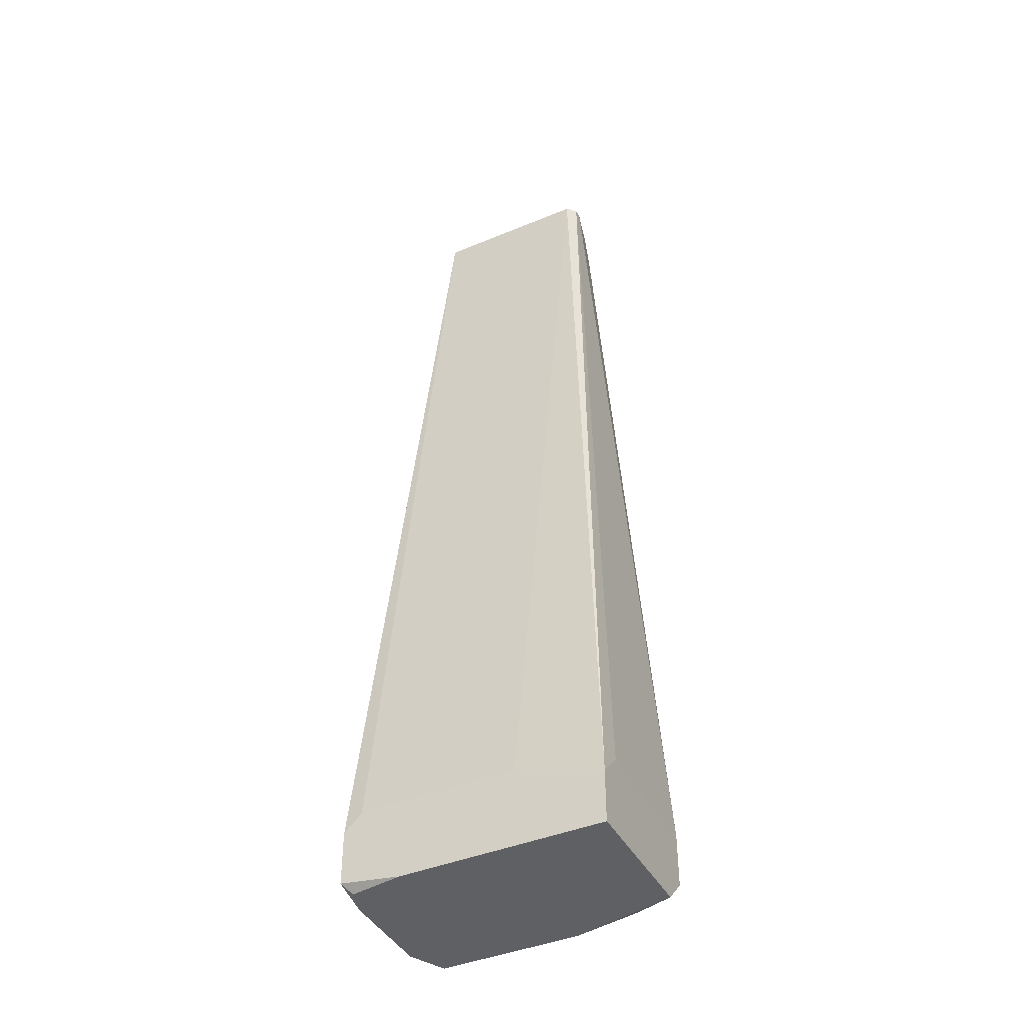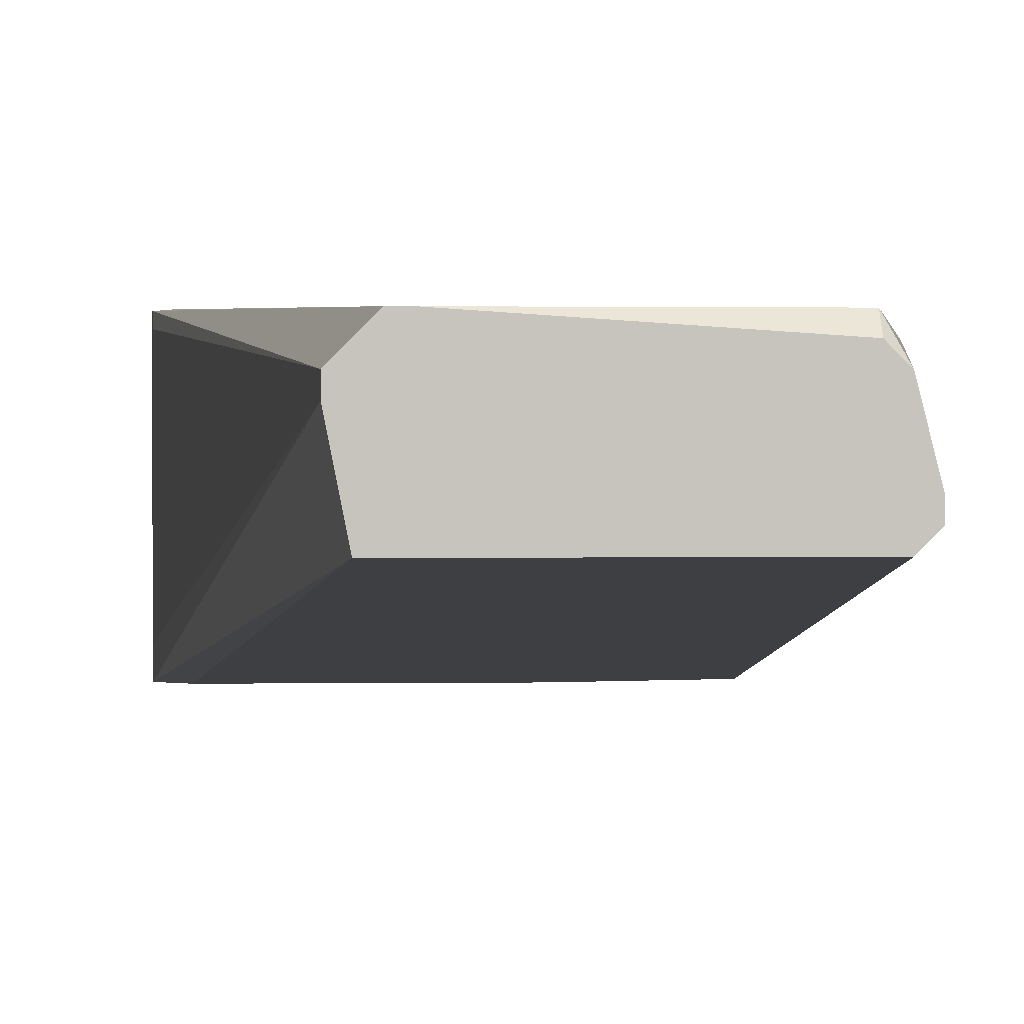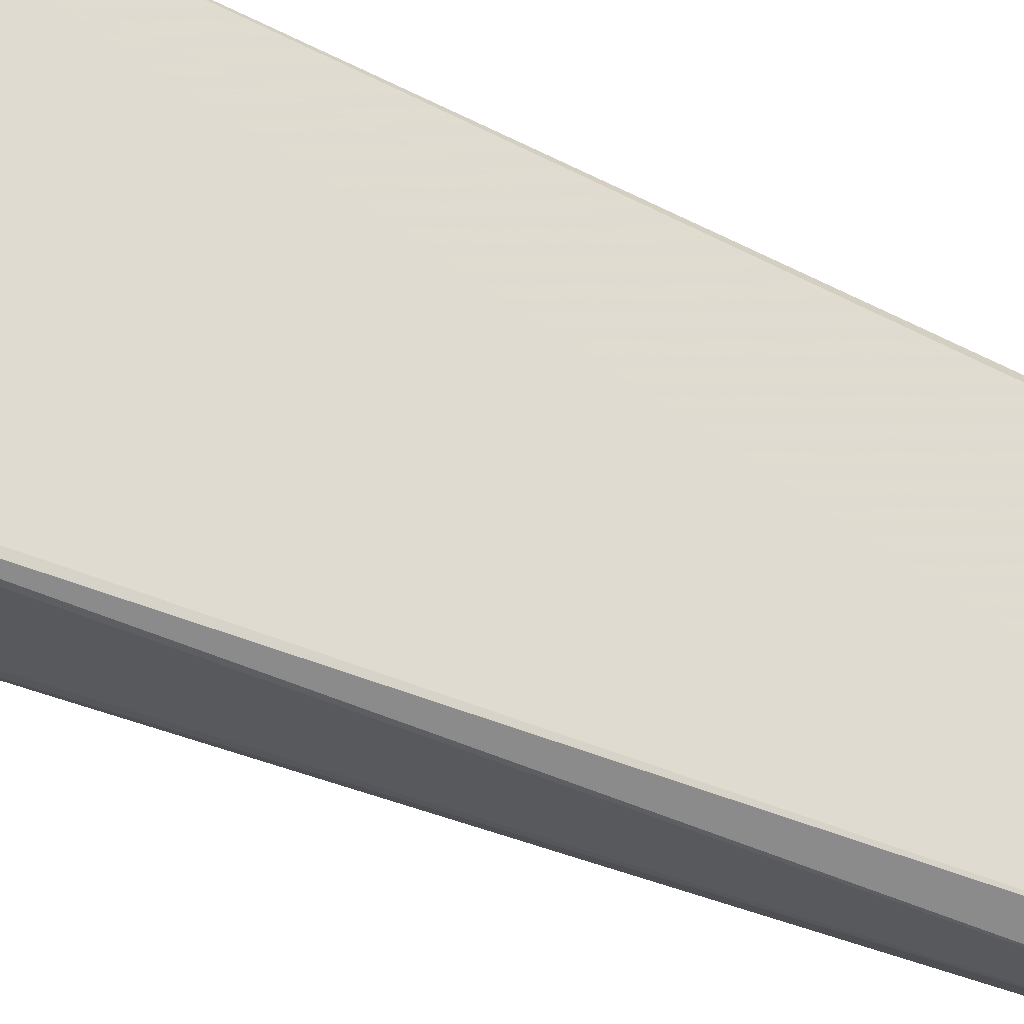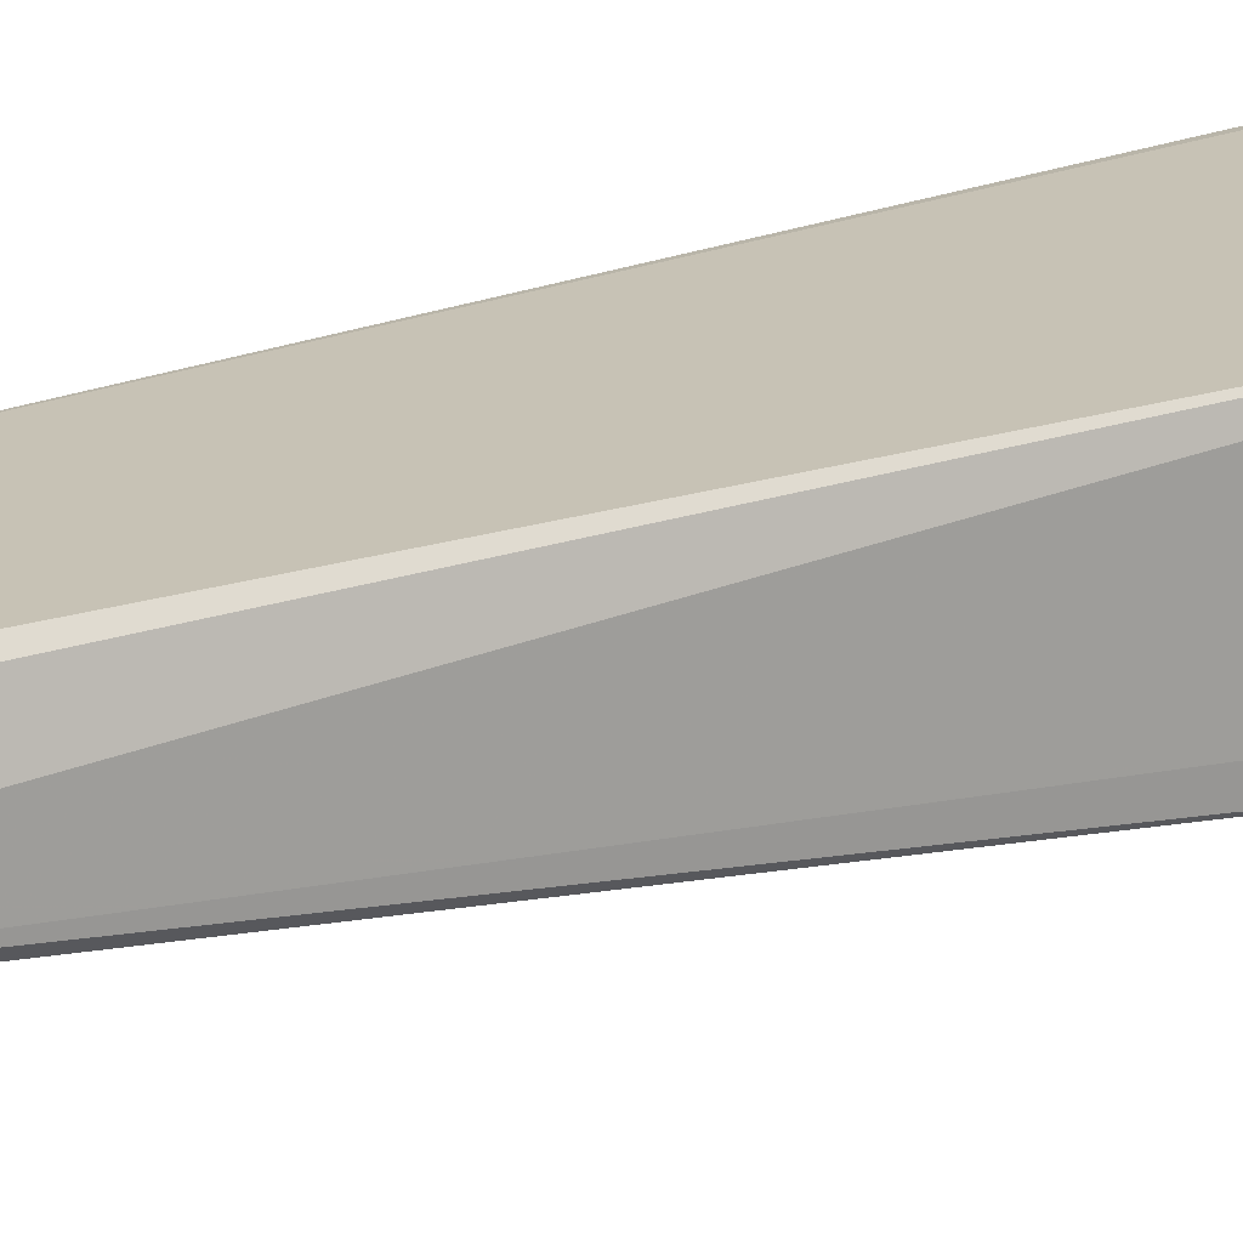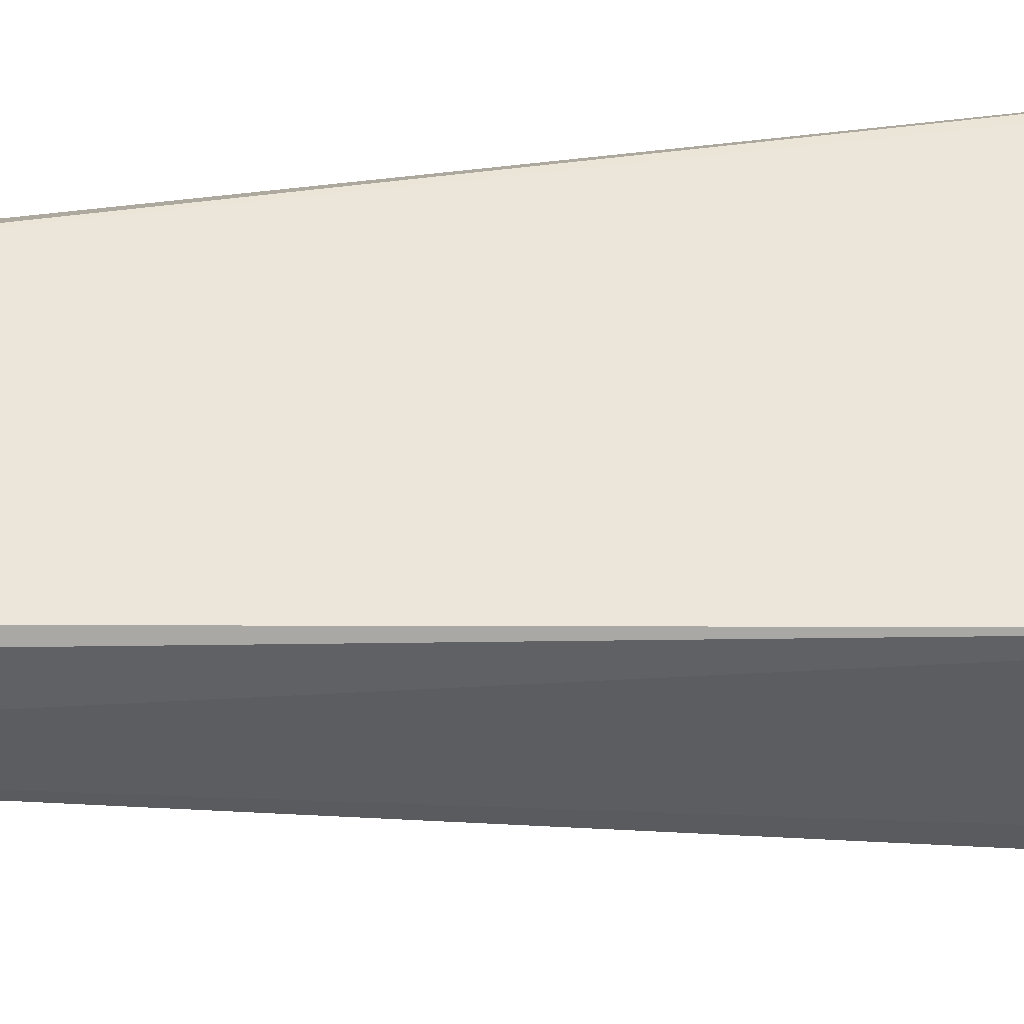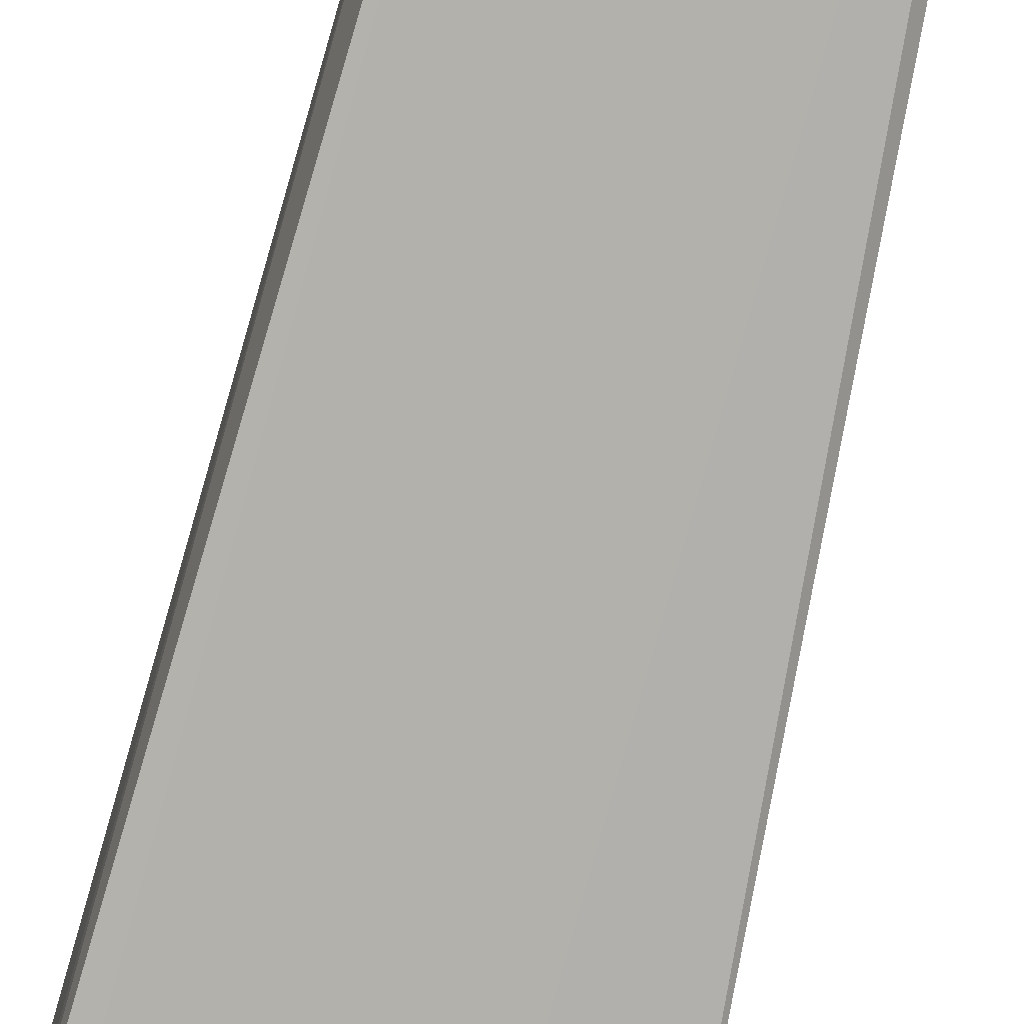
<metadata>
{"format":"obj","ext":"obj","renderer":"f3d","projection":"perspective","resolution":1024,"background":"white","views":[{"elev":-42.4,"azim":-153.6,"up":"+Y"},{"elev":1.0,"azim":175.9,"up":"+Z"},{"elev":69.7,"azim":112.6,"up":"+Z"},{"elev":18.5,"azim":-124.0,"up":"+Z"},{"elev":54.2,"azim":-93.1,"up":"+Z"},{"elev":-73.8,"azim":166.9,"up":"+Z"}]}
</metadata>
<code>
v -0.01521 -0.06653 0.05719
v 0.01598 -0.05717 0.0759
v 0.01598 -0.05717 0.05927
v 0.01598 -0.05925 0.05719
v 0.01598 -0.06133 0.07694
v 0.01598 -0.06237 0.07694
v 0.01598 -0.06549 0.05719
v 0.01598 -0.06653 0.07279
v 0.01598 -0.06653 0.06135
v 0.01494 -0.05717 0.07694
v 0.01494 -0.06653 0.05823
v 0.0139 -0.05717 0.05719
v 0.0139 -0.06653 0.07694
v 0.01078 0.04678 0.07279
v 0.01078 0.04678 0.07175
v 0.009741 0.04678 0.06655
v 0.007662 0.04678 0.07487
v 0.008701 0.04678 0.07487
v 0.008701 -0.06653 0.05719
v -0.002733 -0.06653 0.07694
v -0.004812 -0.05717 0.05719
v -0.007931 0.04678 0.07383
v -0.007931 0.04574 0.07487
v -0.00897 0.04678 0.07279
v -0.00897 0.04678 0.06655
v -0.00897 0.04366 0.07383
v -0.01001 0.04678 0.06863
v -0.01001 0.04678 0.06759
v -0.01521 -0.06653 0.07383
v -0.01001 -0.06549 0.07694
v -0.01313 -0.06445 0.07694
v -0.01521 -0.05717 0.07694
v -0.01521 -0.05717 0.06031
v -0.01521 -0.06029 0.05719
v -0.01521 -0.06341 0.07694
f 5 14 18
f 5 18 10
f 34 33 28
f 15 4 16
f 12 16 4
f 2 14 5
f 32 33 34
f 32 34 1
f 32 1 29
f 32 29 35
f 32 23 26
f 17 22 23
f 17 23 32
f 17 32 10
f 17 10 18
f 24 26 23
f 24 23 22
f 25 34 28
f 25 16 12
f 25 12 21
f 25 21 34
f 30 29 20
f 19 7 11
f 19 1 34
f 19 34 21
f 19 21 12
f 19 12 4
f 19 4 7
f 8 6 13
f 3 4 15
f 3 15 14
f 3 14 2
f 27 24 22
f 27 22 17
f 27 17 18
f 27 18 14
f 27 14 15
f 27 15 16
f 27 16 25
f 27 25 28
f 27 28 33
f 27 33 32
f 27 32 26
f 27 26 24
f 31 30 20
f 31 20 13
f 31 13 6
f 31 6 5
f 31 5 10
f 31 10 32
f 31 32 35
f 31 35 29
f 31 29 30
f 9 8 13
f 9 13 20
f 9 20 29
f 9 29 1
f 9 1 19
f 9 19 11
f 9 11 7
f 9 7 4
f 9 4 3
f 9 3 2
f 9 2 5
f 9 5 6
f 9 6 8

</code>
